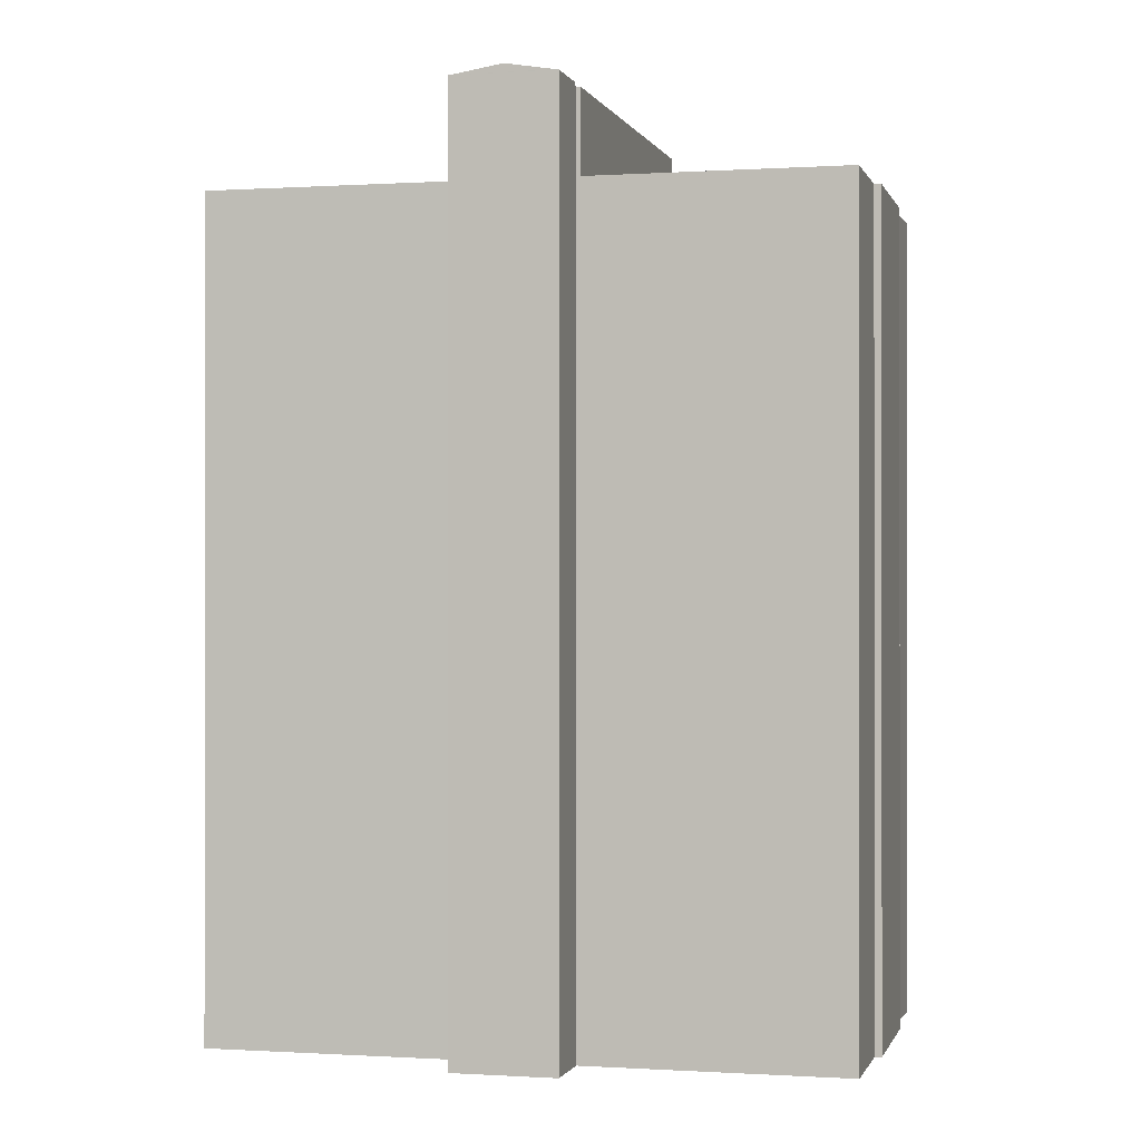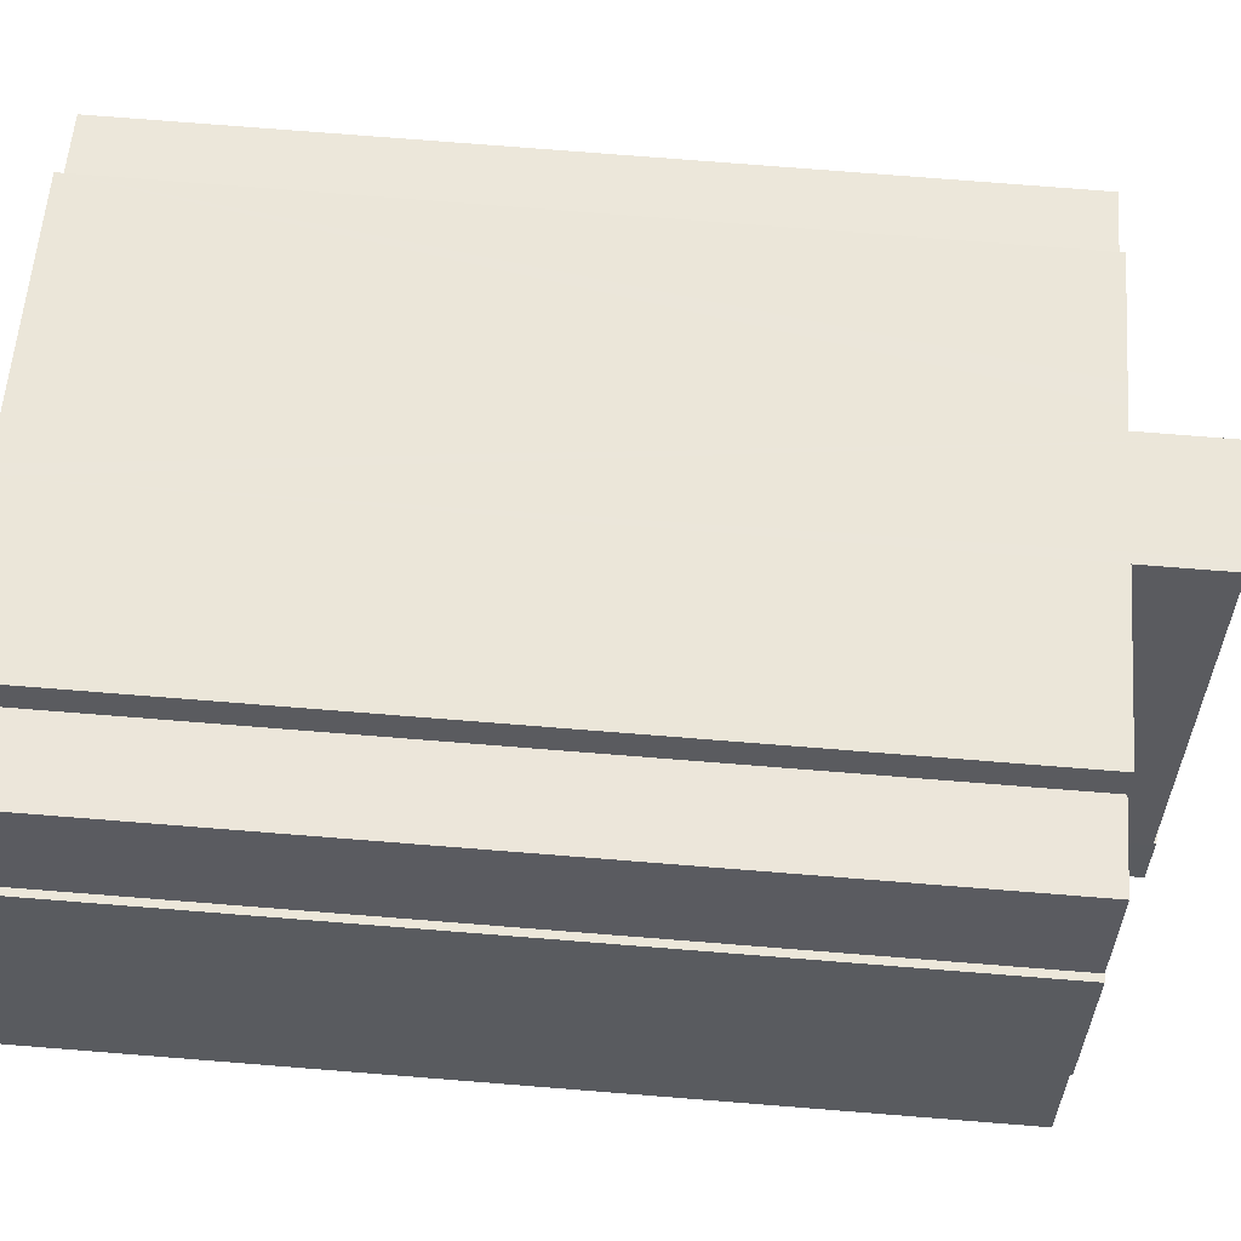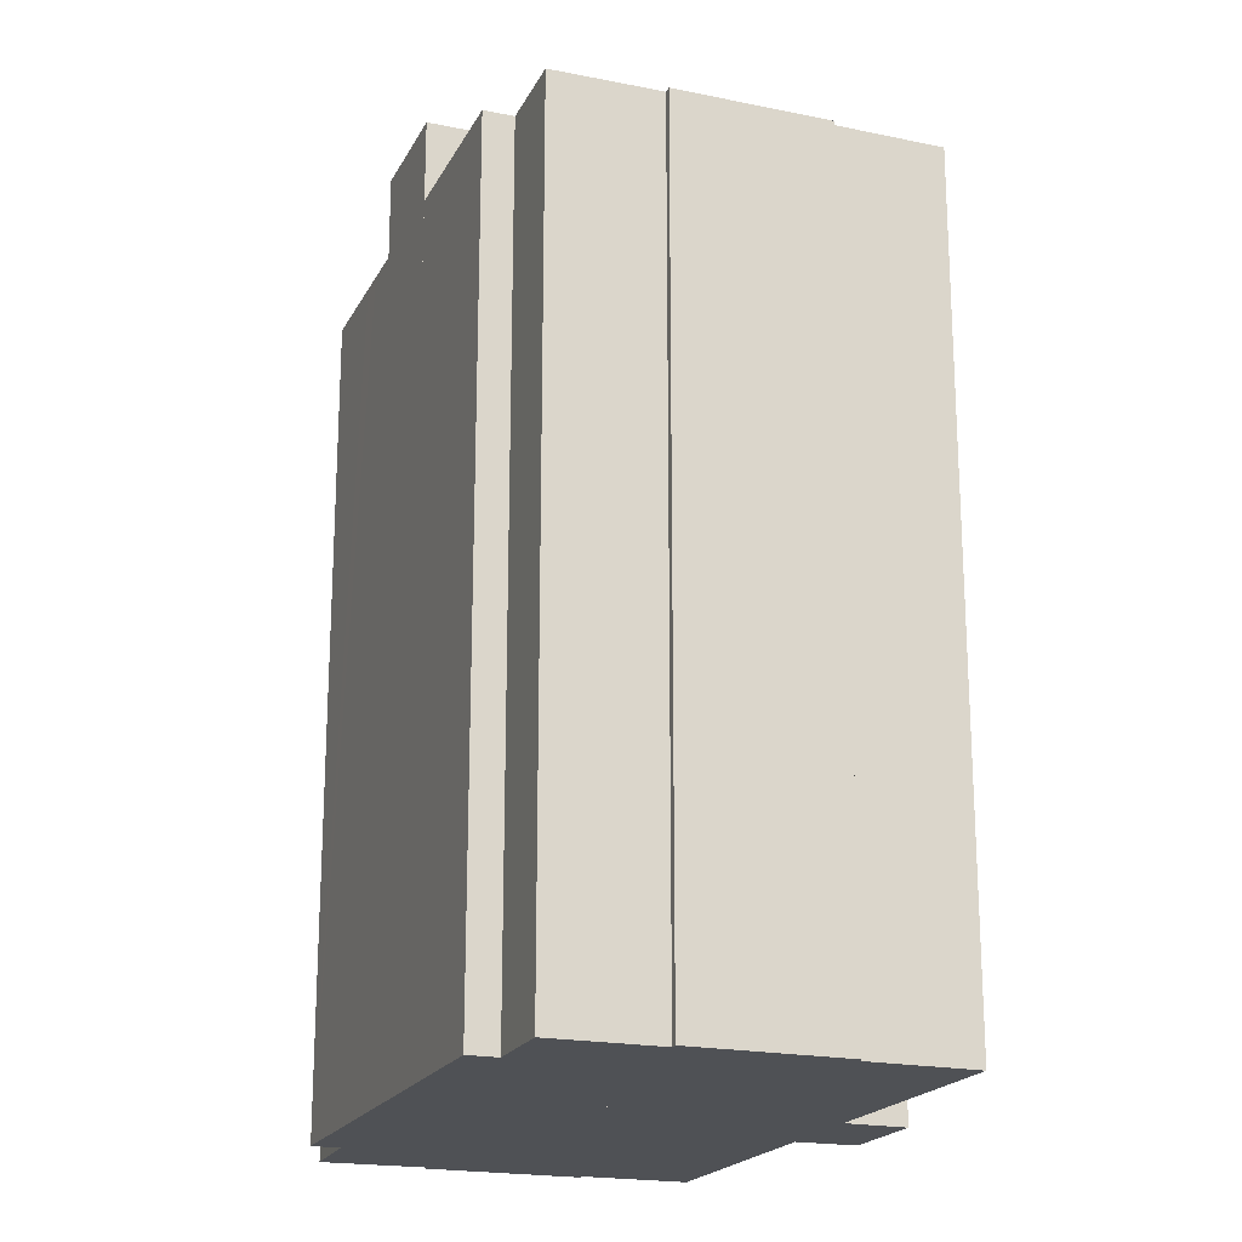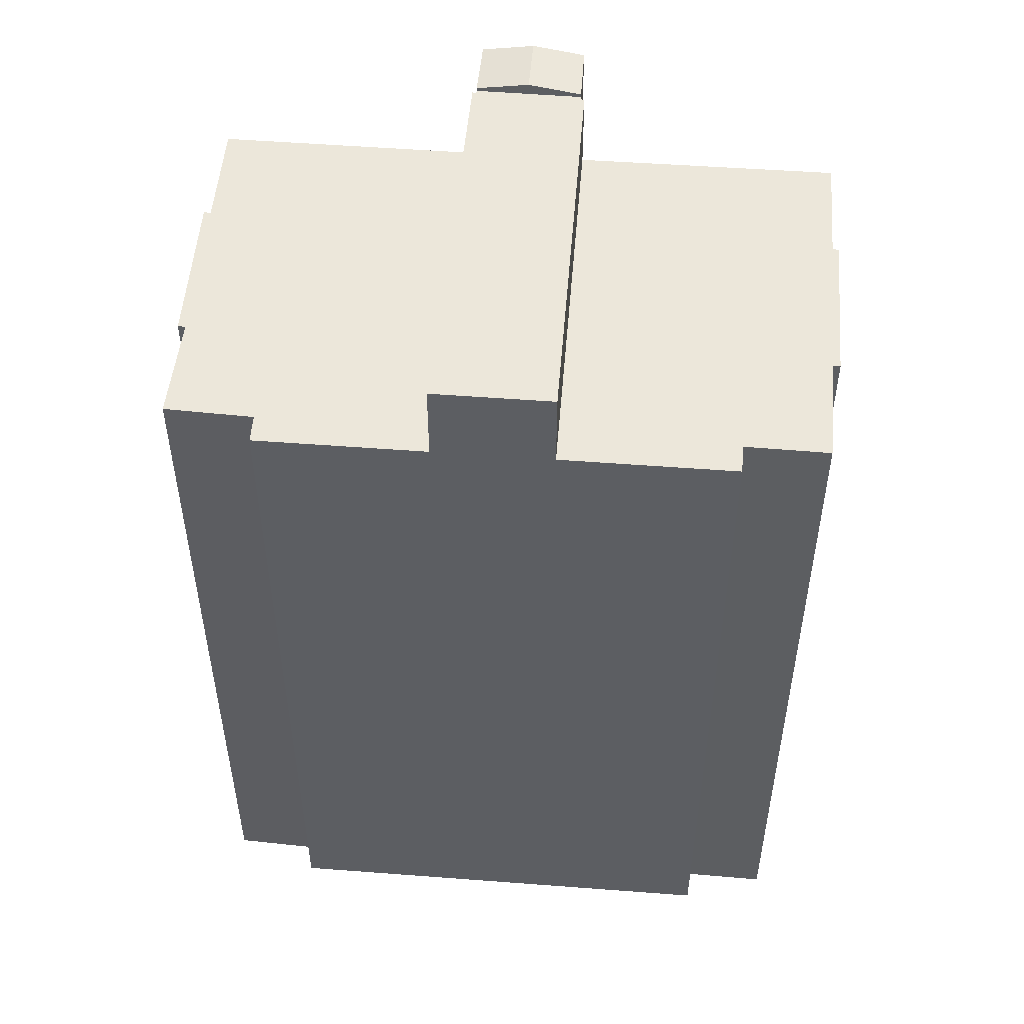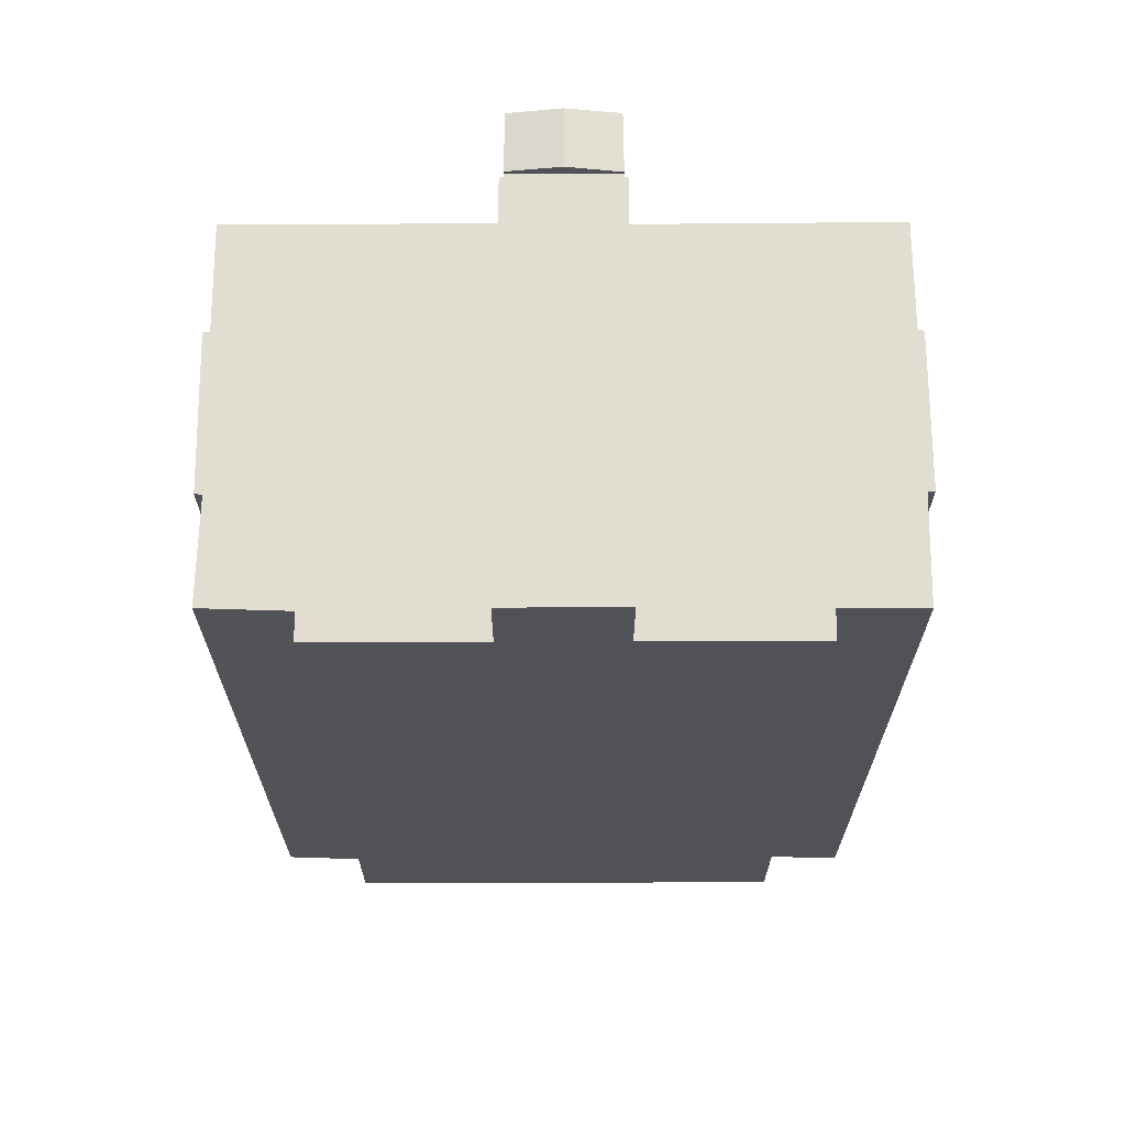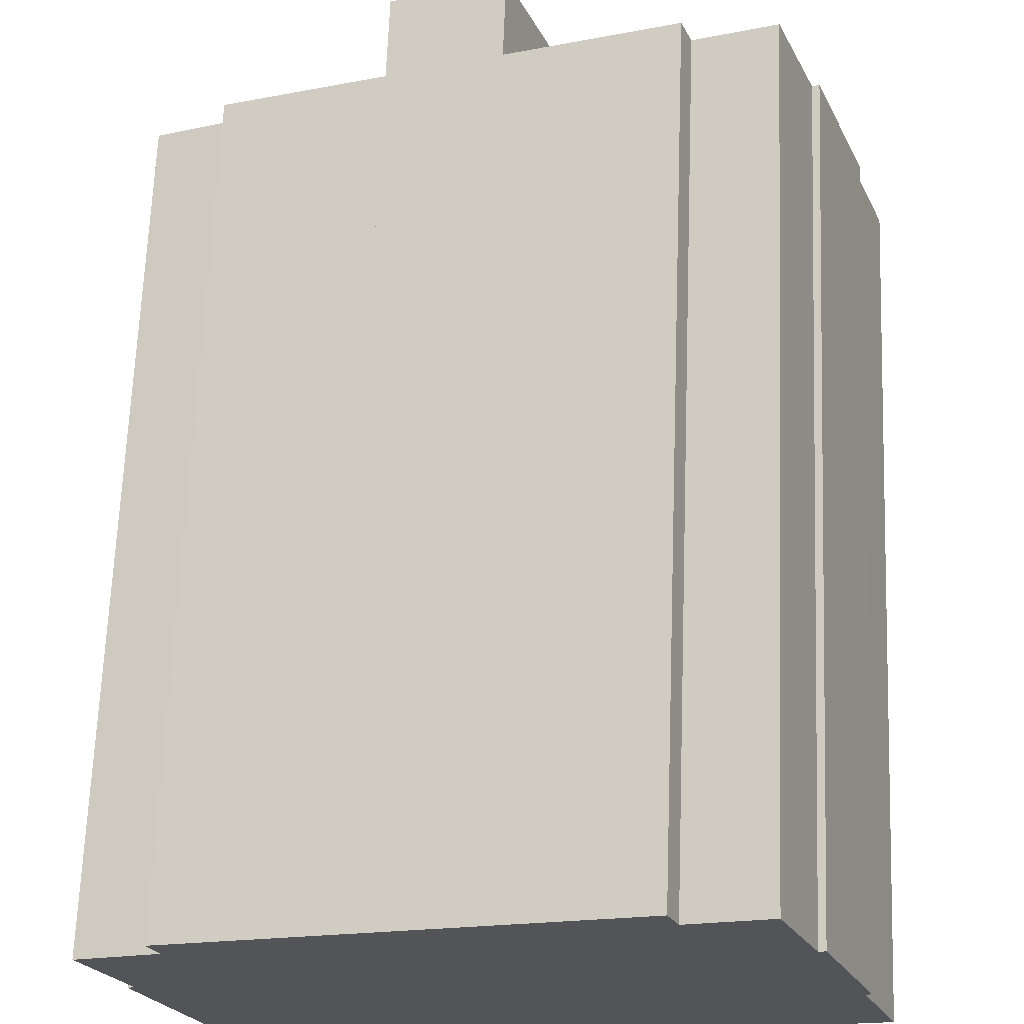
<metadata>
{"format":"obj","ext":"obj","renderer":"f3d","projection":"perspective","resolution":1024,"background":"white","views":[{"elev":-0.4,"azim":172.8,"up":"+Y"},{"elev":78.0,"azim":94.5,"up":"+Z"},{"elev":-20.0,"azim":48.3,"up":"+Y"},{"elev":52.3,"azim":-16.3,"up":"+Y"},{"elev":68.4,"azim":-21.2,"up":"+Y"},{"elev":66.9,"azim":2.2,"up":"+Z"}]}
</metadata>
<code>
v  18.96 40.4 -10.37
v  17.71 40.02 -13.46
v  16.8 40.02 -11.21
v  19.91 40.4 -12.8
v  17.78 40.02 -13.62
v  17.9 40.05 -13.57
v  22.05 40.02 -11.97
v  21.14 40.02 -9.513
v  17.78 8.339e-16 -13.62
v  22.05 7.327e-16 -11.97
v  19.91 7.835e-16 -12.8
v  17.9 8.31e-16 -13.57
v  16.8 6.865e-16 -11.21
v  17.71 8.24e-16 -13.46
v  21.14 5.825e-16 -9.513
v  18.96 6.347e-16 -10.37
v  10.06 39.87 5.352
v  16.75 39.87 -11.09
v  16.59 39.87 -11.16
v  18.96 39.87 -10.37
v  21.14 39.87 -9.513
v  21.09 39.87 -9.367
v  21.24 39.87 -9.311
v  14.46 39.87 7.04
v  14.93 39.87 7.219
v  16.8 39.87 -11.21
v  14.93 -4.42e-16 7.219
v  14.46 -4.311e-16 7.04
v  10.06 -3.277e-16 5.352
v  21.24 5.701e-16 -9.311
v  21.09 5.736e-16 -9.367
v  16.75 6.793e-16 -11.09
v  16.59 6.832e-16 -11.16
v  21.24 36.23 -9.311
v  30.15 36.23 -0.81
v  31.83 36.23 -5.313
v  14.93 36.23 7.219
v  27.67 36.23 5.622
v  27.96 36.23 5.74
v  22.51 36.23 8.722
v  25.91 36.23 10.07
v  22.03 36.23 9.947
v  30.39 36.23 -0.665
v  25.91 -6.168e-16 10.07
v  27.67 -3.442e-16 5.622
v  27.96 -3.515e-16 5.74
v  30.39 4.072e-17 -0.665
v  30.15 4.96e-17 -0.81
v  31.83 3.253e-16 -5.313
v  22.03 -6.091e-16 9.947
v  22.51 -5.341e-16 8.722
v  7.147 36.21 4.231
v  3.551 36.21 1.505
v  3.106 36.21 2.679
v  1.804 36.21 -4.266
v  0 36.21 2.217e-15
v  8.241 36.21 4.651
v  9.169 36.21 5.008
v  10.06 36.21 5.352
v  16.59 36.21 -11.16
v  4.244 36.21 -10.75
v  3.961 36.21 -10.86
v  5.578 36.21 -14.18
v  9.752 36.21 -13.79
v  5.989 36.21 -15.23
v  10.6 36.21 -13.46
v  14.43 36.21 -11.99
v  1.506 36.21 -4.413
v  5.989 9.328e-16 -15.23
v  14.43 7.342e-16 -11.99
v  9.752 8.441e-16 -13.79
v  10.6 8.242e-16 -13.46
v  4.244 6.583e-16 -10.75
v  3.961 6.649e-16 -10.86
v  5.578 8.682e-16 -14.18
v  1.506 2.702e-16 -4.413
v  3.551 -9.215e-17 1.505
v  3.106 -1.64e-16 2.679
v  1.804 2.612e-16 -4.266
v  0 0 0
v  7.147 -2.591e-16 4.231
v  9.169 -3.067e-16 5.008
v  8.241 -2.848e-16 4.651
g defaultobject
f 1 2 3
f 2 1 4
f 2 4 5
f 5 4 6
f 7 1 8
f 1 7 4
f 7 6 4
f 6 7 5
f 5 7 9
f 9 7 10
f 9 10 11
f 9 11 12
f 9 2 5
f 2 9 3
f 3 9 13
f 13 9 14
f 3 8 1
f 8 3 13
f 8 13 15
f 15 13 16
f 8 10 7
f 10 8 15
f 15 11 10
f 11 15 12
f 12 15 9
f 9 15 14
f 14 15 13
f 13 15 16
f 17 18 19
f 18 17 20
f 20 17 21
f 21 17 22
f 22 17 23
f 23 17 24
f 23 24 25
f 20 26 18
f 24 27 25
f 27 24 17
f 27 17 28
f 28 17 29
f 27 23 25
f 23 27 30
f 31 21 22
f 21 31 15
f 30 22 23
f 22 30 31
f 15 20 21
f 20 15 26
f 26 15 13
f 13 15 16
f 32 19 18
f 19 32 33
f 13 18 26
f 18 13 32
f 33 17 19
f 17 33 29
f 27 31 30
f 31 27 32
f 32 27 33
f 33 27 28
f 33 28 29
f 31 16 15
f 16 31 13
f 13 31 32
f 34 35 36
f 35 34 37
f 35 37 38
f 35 38 39
f 38 37 40
f 38 40 41
f 40 37 42
f 39 43 35
f 44 38 41
f 38 44 45
f 46 43 39
f 43 46 47
f 48 36 35
f 36 48 49
f 50 40 42
f 40 50 51
f 45 39 38
f 39 45 46
f 27 42 37
f 42 27 50
f 51 41 40
f 41 51 44
f 47 35 43
f 35 47 48
f 49 34 36
f 34 49 30
f 30 37 34
f 37 30 27
f 46 45 47
f 44 51 45
f 48 30 49
f 30 48 27
f 27 48 47
f 27 47 45
f 27 45 51
f 27 51 50
f 52 53 54
f 53 55 56
f 55 53 52
f 55 52 57
f 55 57 58
f 55 58 59
f 55 59 60
f 55 60 61
f 55 61 62
f 61 60 63
f 63 60 64
f 63 64 65
f 64 60 66
f 66 60 67
f 62 68 55
f 64 69 65
f 69 64 66
f 69 66 67
f 69 67 60
f 69 60 70
f 70 60 33
f 69 70 71
f 71 70 72
f 73 62 61
f 62 73 74
f 69 63 65
f 63 69 61
f 61 69 73
f 73 69 75
f 74 68 62
f 68 74 76
f 77 54 53
f 54 77 78
f 76 55 68
f 55 76 79
f 80 53 56
f 53 80 77
f 79 56 55
f 56 79 80
f 78 52 54
f 52 78 57
f 57 78 58
f 58 78 59
f 59 78 29
f 29 78 81
f 29 81 82
f 82 81 83
f 29 60 59
f 60 29 33
f 74 73 76
f 82 33 29
f 33 82 83
f 33 83 81
f 33 81 78
f 33 78 77
f 33 77 80
f 33 80 79
f 33 79 76
f 33 76 73
f 33 73 75
f 33 75 70
f 70 75 72
f 72 75 71
f 71 75 69

</code>
